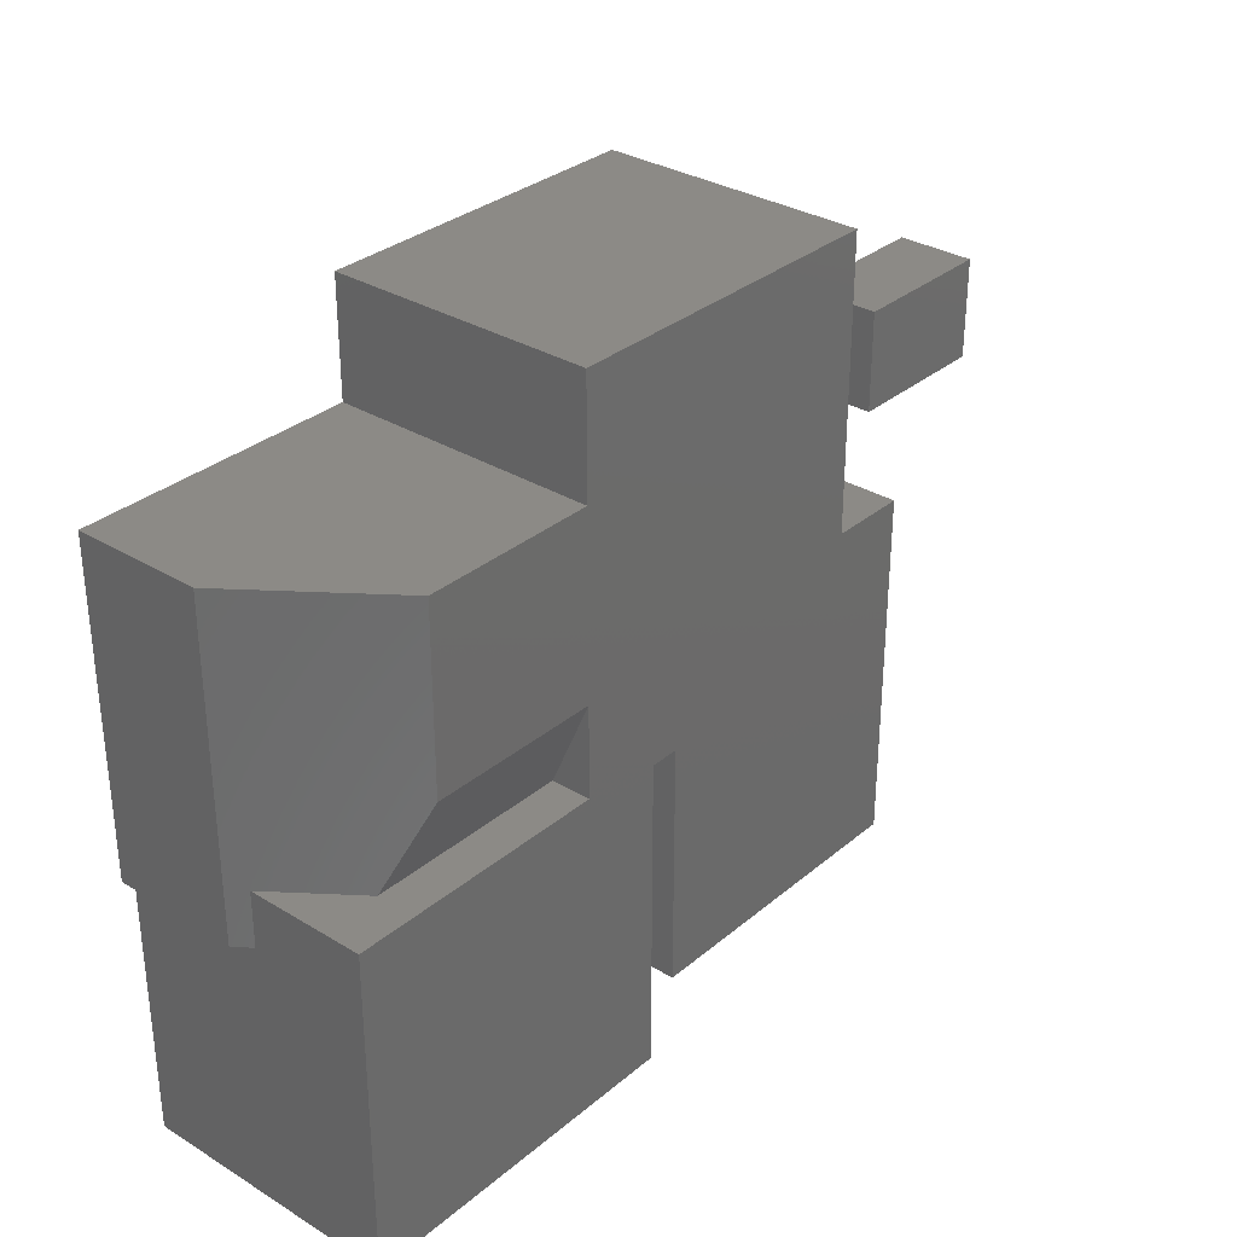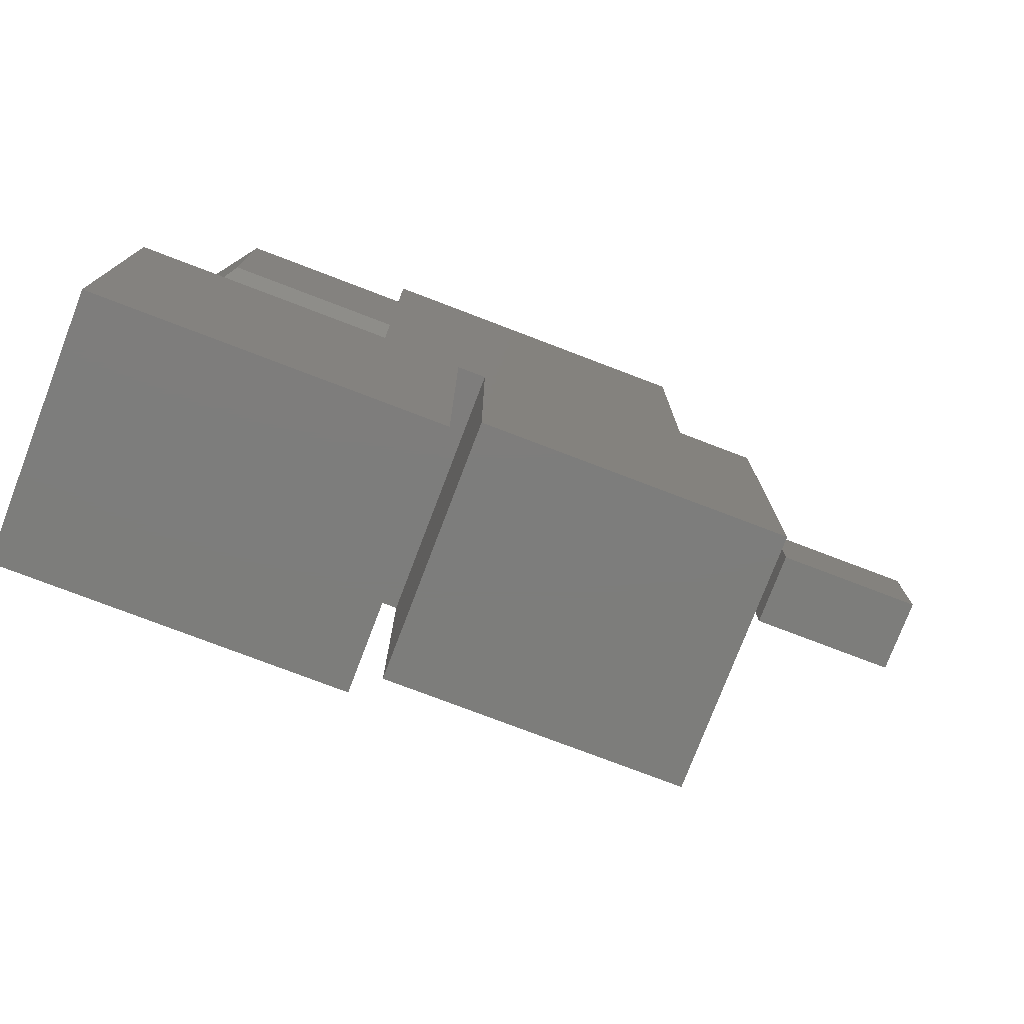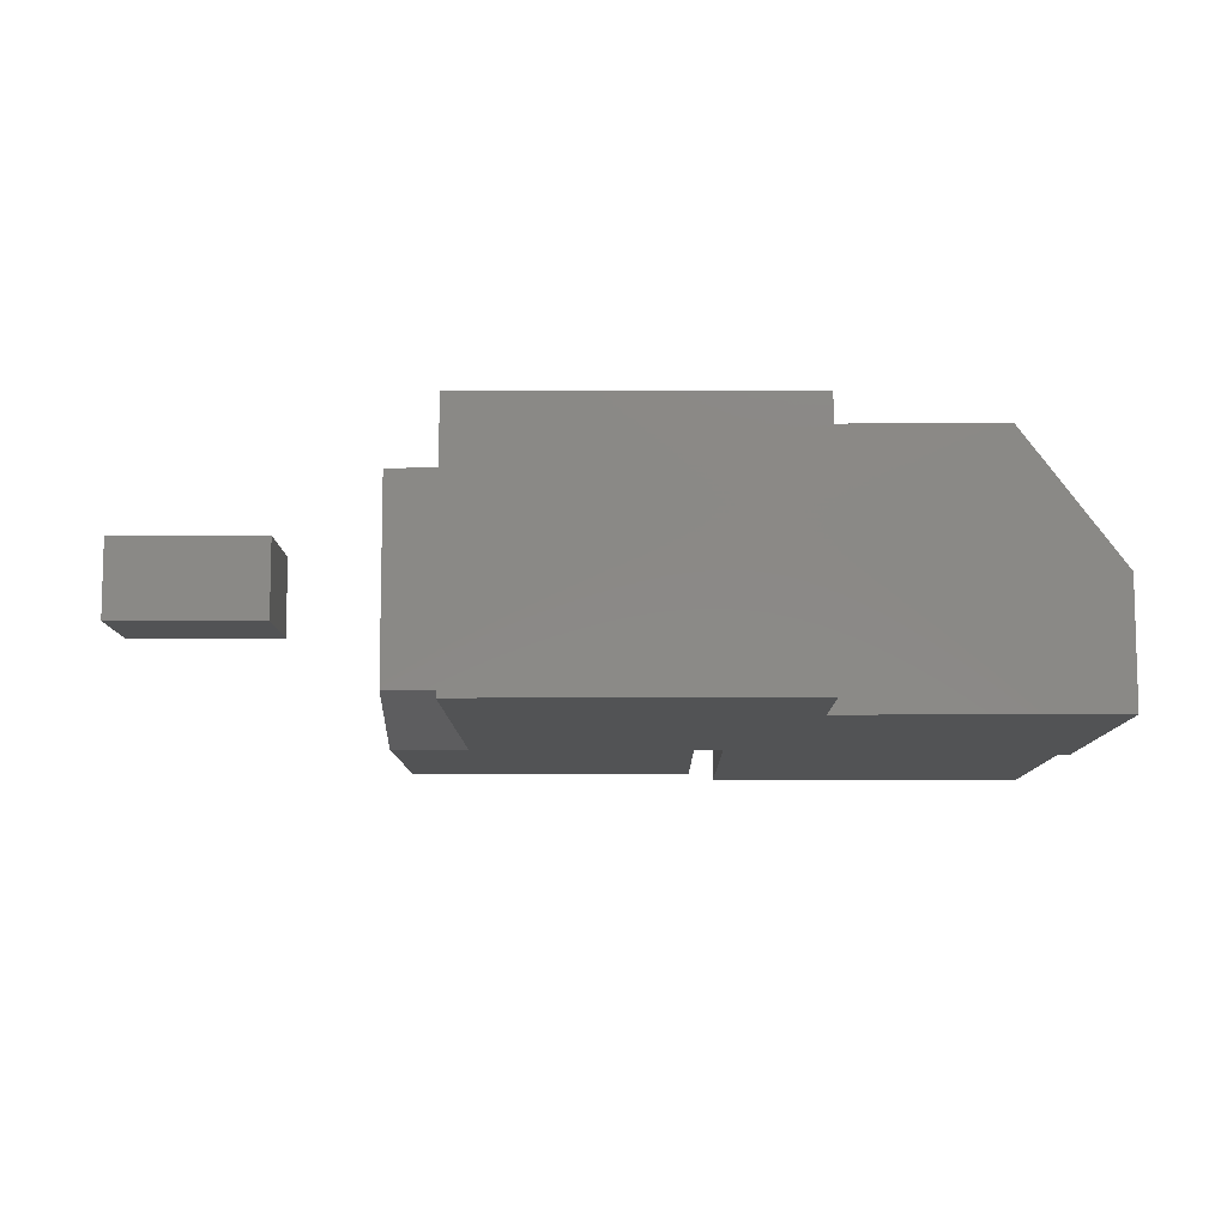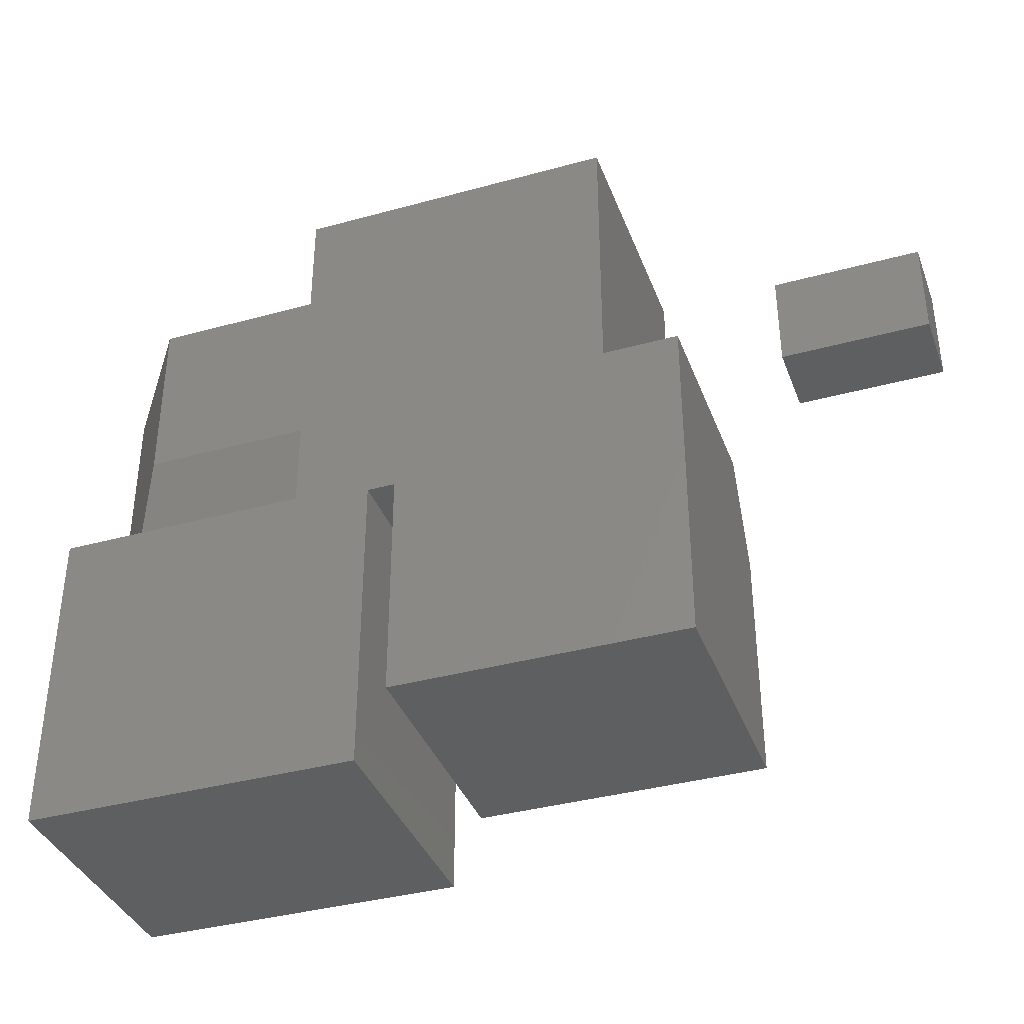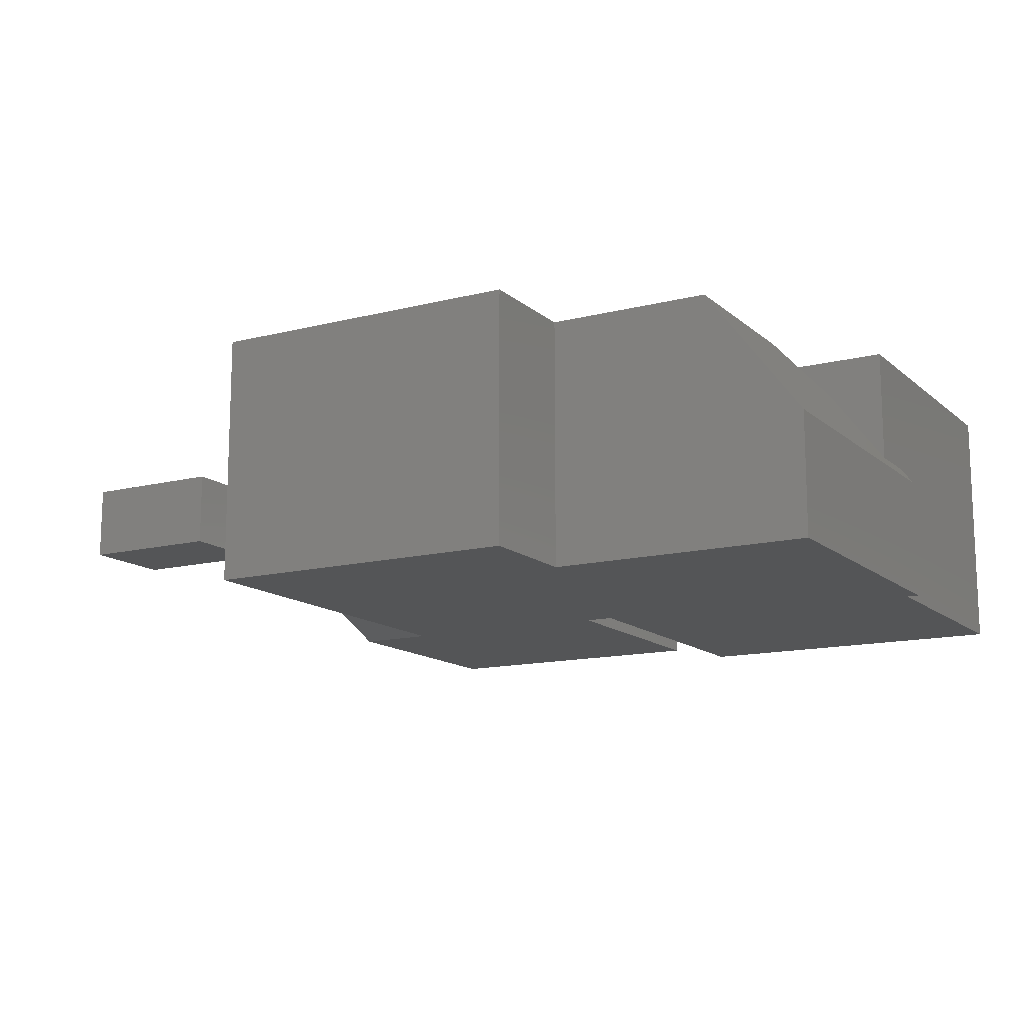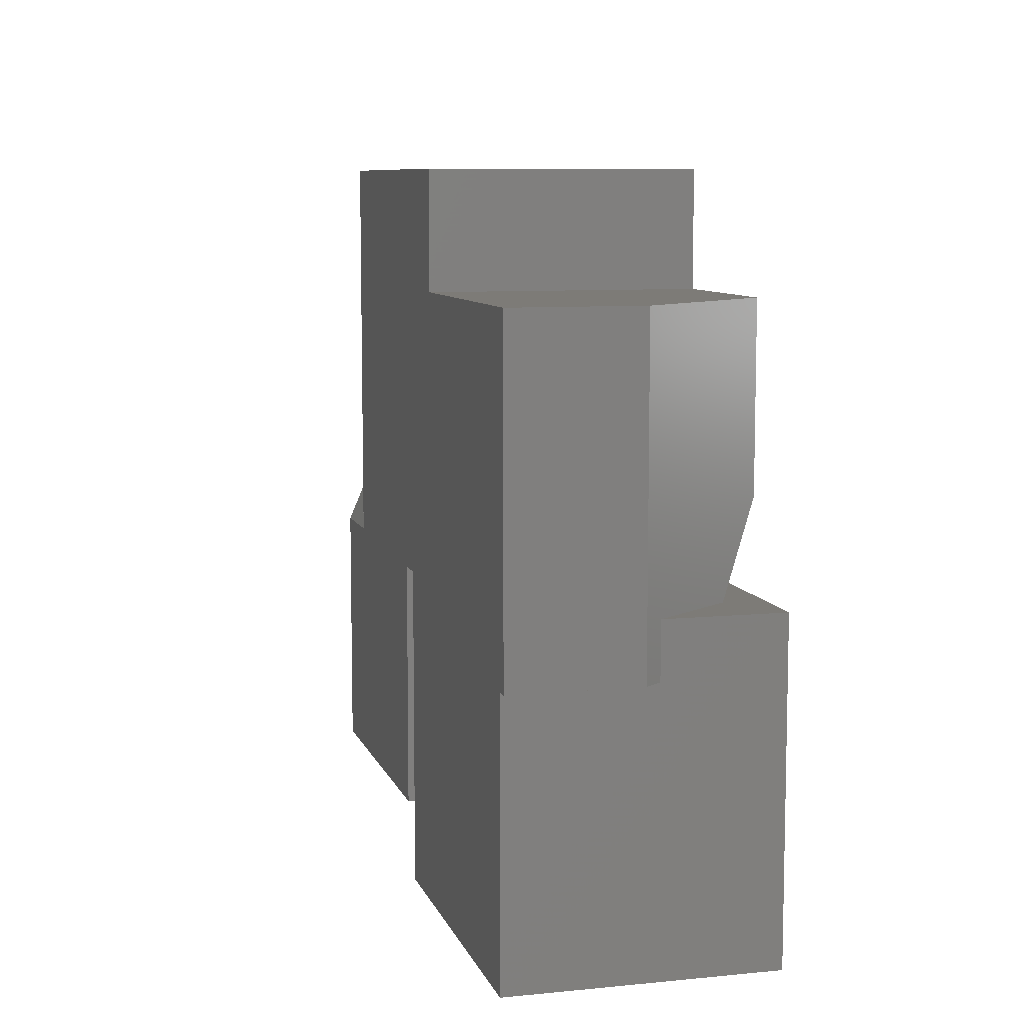
<metadata>
{"format":"stl","ext":"stl","renderer":"f3d","projection":"perspective","resolution":1024,"background":"white","views":[{"elev":31.8,"azim":130.6,"up":"+Z"},{"elev":-76.7,"azim":159.1,"up":"+Z"},{"elev":-9.6,"azim":0.5,"up":"+Y"},{"elev":-37.5,"azim":-160.6,"up":"+Z"},{"elev":-13.6,"azim":29.7,"up":"+Y"},{"elev":8.5,"azim":75.0,"up":"+Z"}]}
</metadata>
<code>
# stl→obj: 82 verts, 140 faces
v -0.6641 -0.1328 0.3438
v -0.405 -0.1328 0.3438
v -0.6641 -0.1328 0.5156
v -0.405 -0.1328 0.5156
v -0.6641 1.431e-17 0.3438
v -0.6641 2.385e-17 0.5156
v -0.405 4.307e-17 0.3438
v -0.405 5.261e-17 0.5156
v 0.441 0.1562 0.2876
v 0.441 0.1562 0.1339
v 0.2555 0.1562 0.1172
v 0.8828 0.1562 0.1339
v 0.8828 0.1562 -0.4219
v 0.3047 0.1562 -0.4219
v 0.3047 0.1562 0.1172
v -0.125 0.1562 0.3047
v -0.125 0.1562 0.7891
v 0.441 0.1562 0.7891
v 0.441 0.1562 0.5938
v 0.7322 0.1562 0.5938
v 0.7322 0.1562 0.2876
v -0.2578 0.1562 0.3047
v 0.2555 0.1562 -0.2969
v -0.2578 0.1562 -0.2969
v 0.441 -0.2891 0.5938
v 0.441 -0.2891 0.7891
v 0.3047 -0.2891 -0.4219
v 0.8828 -0.2891 -0.4219
v 0.8828 -0.2891 0.03906
v 0.904 -0.2891 0.03906
v 0.904 -0.2891 0.5938
v -0.2578 -0.2891 0.1258
v -0.2578 -0.2891 -0.2969
v -0.125 -0.2891 0.1258
v 0.2555 -0.2891 -0.2969
v -0.125 -0.2891 0.7891
v 0.2555 -0.2891 0.1172
v 0.3047 -0.2891 0.1172
v 0.441 0.08899 0.1339
v 0.7826 0.08899 0.1339
v 0.8828 -0.04463 0.1339
v 0.8828 -0.04463 0.03906
v 0.904 -0.07292 0.03906
v 0.904 -0.07292 0.5938
v -0.125 -0.2124 0.3047
v -0.2578 -0.2124 0.3047
v 0.4766 -0.1172 -0.25
v 0.7109 -0.1172 -0.25
v 0.4766 -0.01562 -0.25
v 0.7109 -0.01562 -0.25
v 0.7109 -0.1172 -0.03799
v 0.7109 -0.01562 -0.03799
v 0.4766 -0.1172 -0.03799
v 0.4766 -0.01562 -0.03799
v 0.6832 -0.06491 0.2109
v 0.7224 -0.1172 0.2109
v 0.6462 -0.01562 0.3236
v 0.7224 -0.1172 0.4219
v 0.6462 -0.01562 0.4219
v 0.5391 -0.1172 0.2109
v 0.5391 -0.06491 0.2109
v 0.5391 -0.1172 0.4219
v 0.5391 -0.01562 0.4219
v 0.5391 -0.01562 0.3236
v 0.04688 -0.1172 0.2891
v 0.2691 -0.1172 0.2891
v 0.04688 -0.01562 0.2891
v 0.2691 -0.01562 0.2891
v 0.2691 -0.1172 0.6172
v 0.2691 -0.01562 0.6172
v 0.04688 -0.1172 0.6172
v 0.04688 -0.01562 0.6172
v -0.08594 -0.1172 -0.125
v 0.08363 -0.1172 -0.125
v -0.08594 -0.01562 -0.125
v 0.08363 -0.01562 -0.125
v -0.08594 -0.01562 0.1328
v 0.08363 -0.01562 0.1328
v 0.08363 -0.09907 0.1328
v 0.08363 -0.1172 0.09054
v -0.08594 -0.09907 0.1328
v -0.08594 -0.1172 0.09054
f 1 2 3
f 3 2 4
f 5 6 7
f 7 6 8
f 3 6 1
f 1 6 5
f 2 7 4
f 4 7 8
f 2 1 7
f 7 1 5
f 9 10 11
f 12 13 14
f 12 14 15
f 12 15 11
f 12 11 10
f 16 17 18
f 16 18 19
f 16 19 20
f 16 20 21
f 22 16 21
f 22 21 9
f 22 9 11
f 22 11 23
f 22 23 24
f 25 26 27
f 25 27 28
f 25 28 29
f 25 29 30
f 25 30 31
f 32 33 34
f 34 33 35
f 34 35 36
f 36 35 37
f 36 37 26
f 26 37 38
f 26 38 27
f 27 14 28
f 28 14 13
f 38 15 27
f 27 15 14
f 10 39 12
f 12 39 40
f 12 40 41
f 12 41 13
f 13 41 42
f 13 42 28
f 28 42 29
f 37 11 38
f 38 11 15
f 10 9 39
f 39 9 40
f 40 9 21
f 43 42 41
f 40 21 41
f 21 20 41
f 41 20 44
f 41 44 43
f 29 42 30
f 30 42 43
f 30 43 31
f 31 43 44
f 19 25 20
f 20 25 31
f 20 31 44
f 25 19 26
f 26 19 18
f 26 18 36
f 36 18 17
f 17 16 36
f 36 16 45
f 36 45 34
f 32 34 46
f 46 34 45
f 45 16 46
f 46 16 22
f 35 23 37
f 37 23 11
f 4 8 3
f 3 8 6
f 33 24 35
f 35 24 23
f 24 33 22
f 22 33 32
f 22 32 46
f 47 48 49
f 49 48 50
f 48 51 50
f 50 51 52
f 51 53 52
f 52 53 54
f 53 47 54
f 54 47 49
f 54 49 52
f 52 49 50
f 53 51 47
f 47 51 48
f 55 56 57
f 57 56 58
f 57 58 59
f 60 56 61
f 61 56 55
f 60 62 56
f 56 62 58
f 58 62 59
f 59 62 63
f 63 64 59
f 59 64 57
f 61 55 64
f 64 55 57
f 61 64 60
f 60 64 63
f 60 63 62
f 65 66 67
f 67 66 68
f 66 69 68
f 68 69 70
f 69 71 70
f 70 71 72
f 71 65 72
f 72 65 67
f 67 68 72
f 72 68 70
f 65 71 66
f 66 71 69
f 73 74 75
f 75 74 76
f 75 76 77
f 77 76 78
f 79 78 80
f 80 78 76
f 80 76 74
f 79 81 78
f 78 81 77
f 81 82 77
f 77 82 73
f 77 73 75
f 73 82 74
f 74 82 80
f 82 81 80
f 80 81 79

</code>
